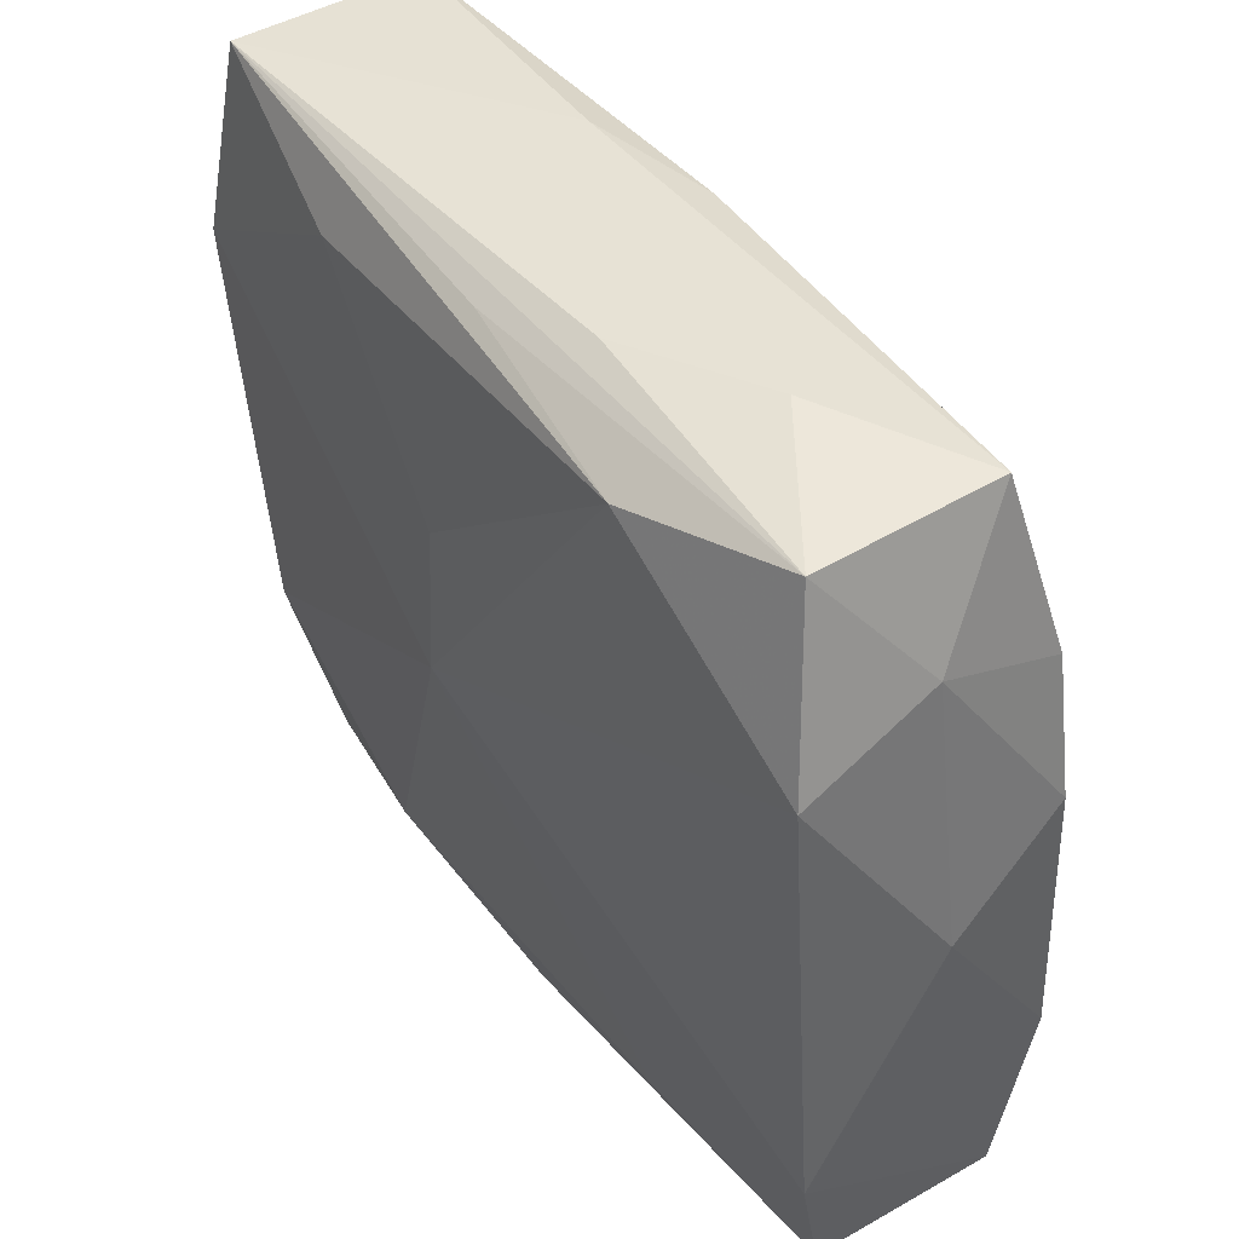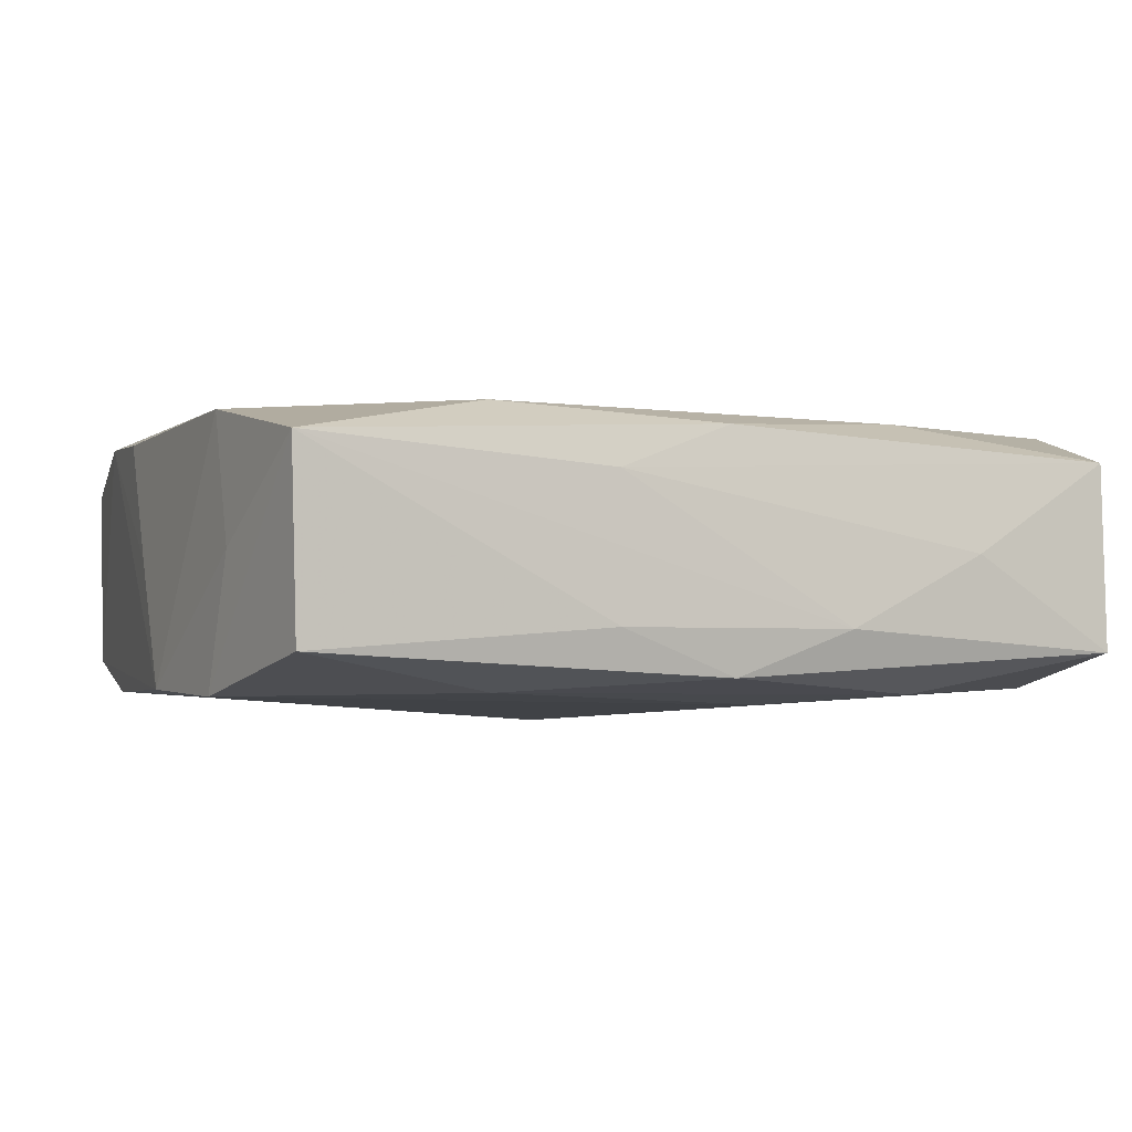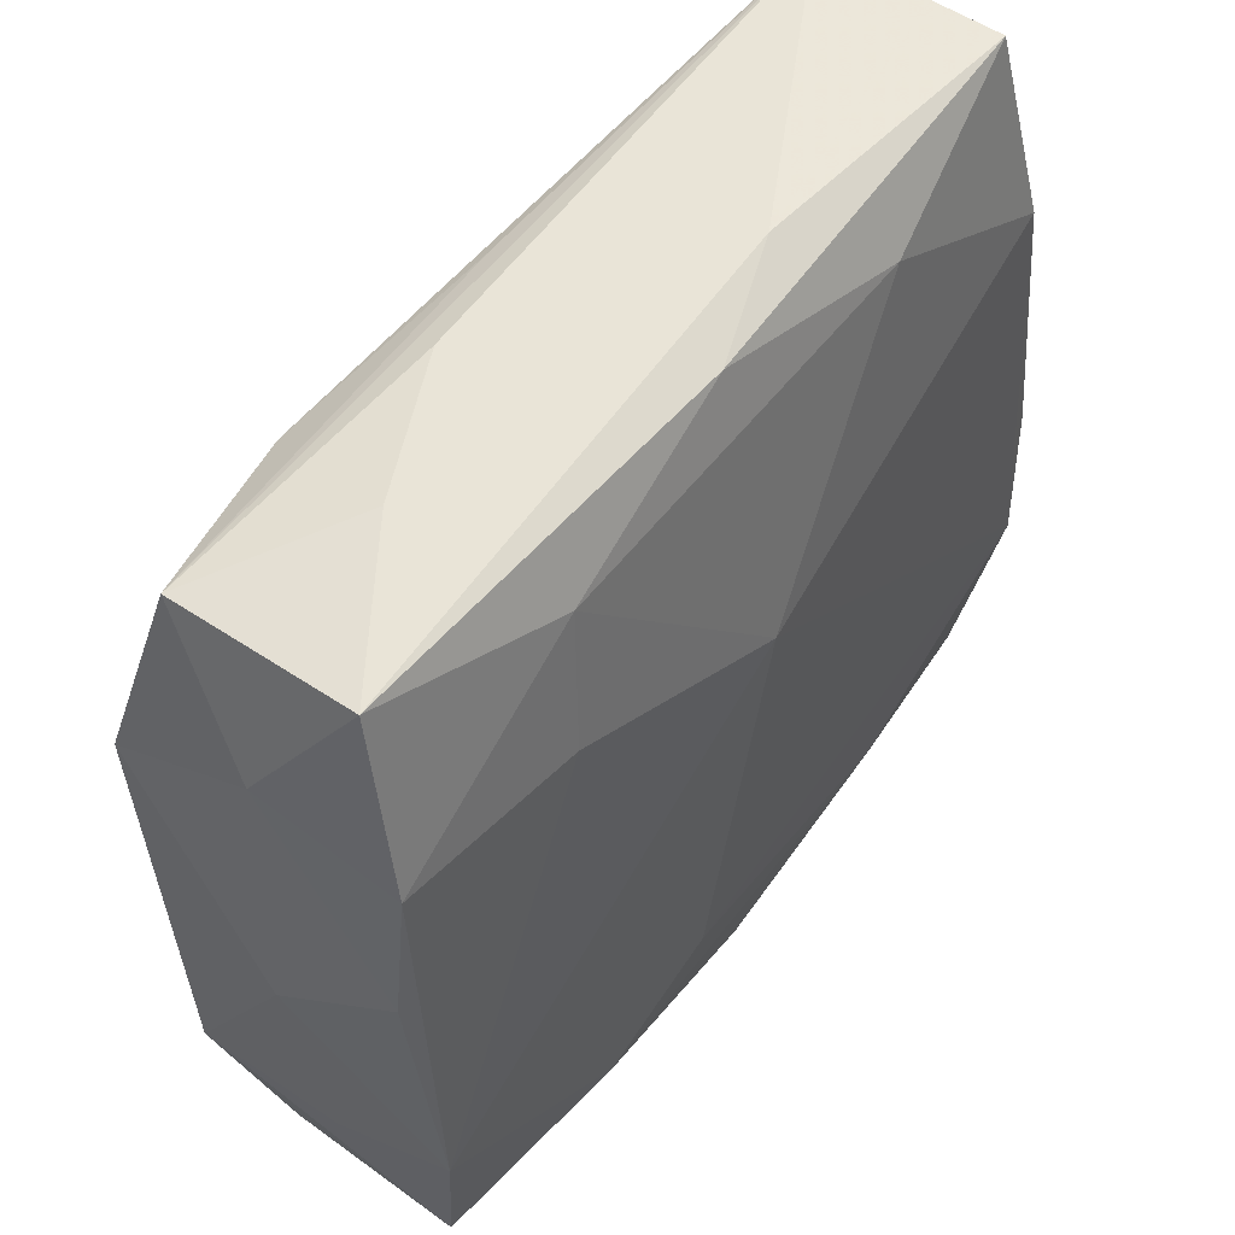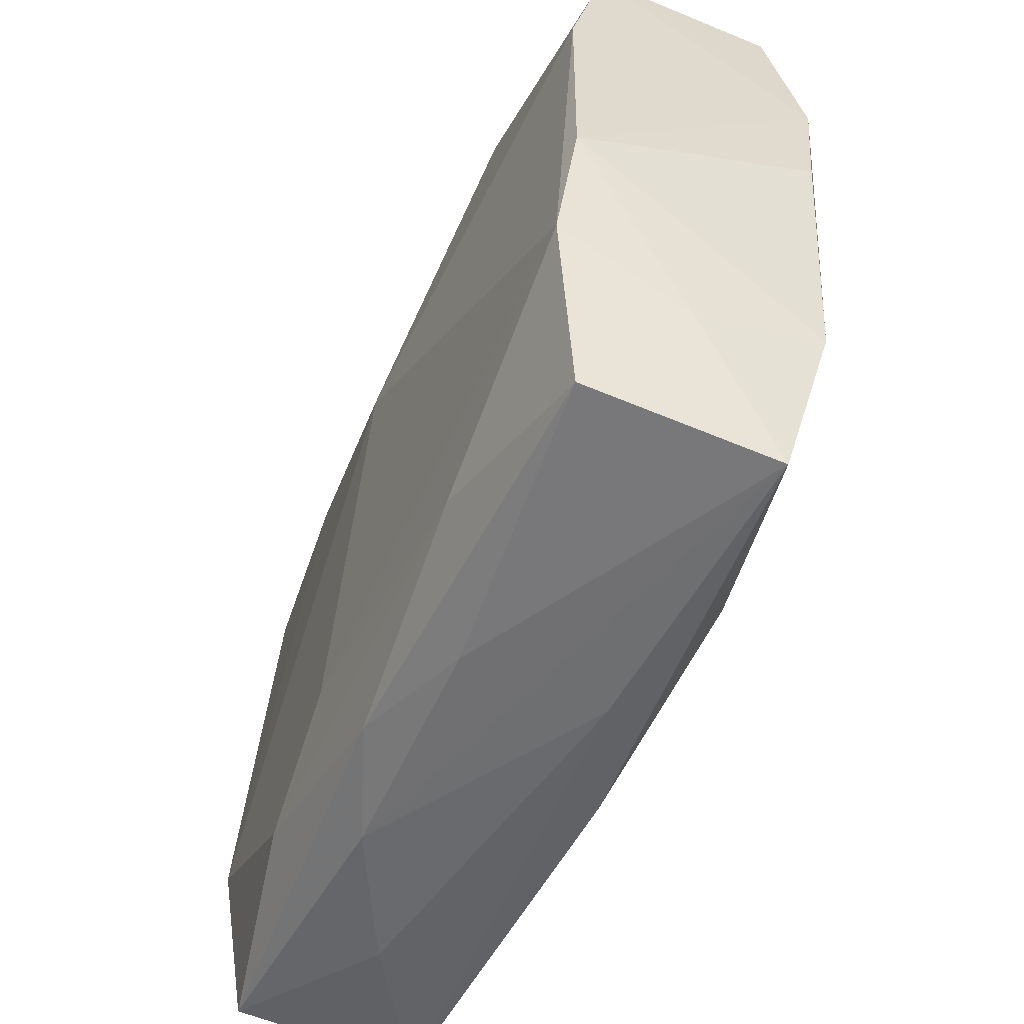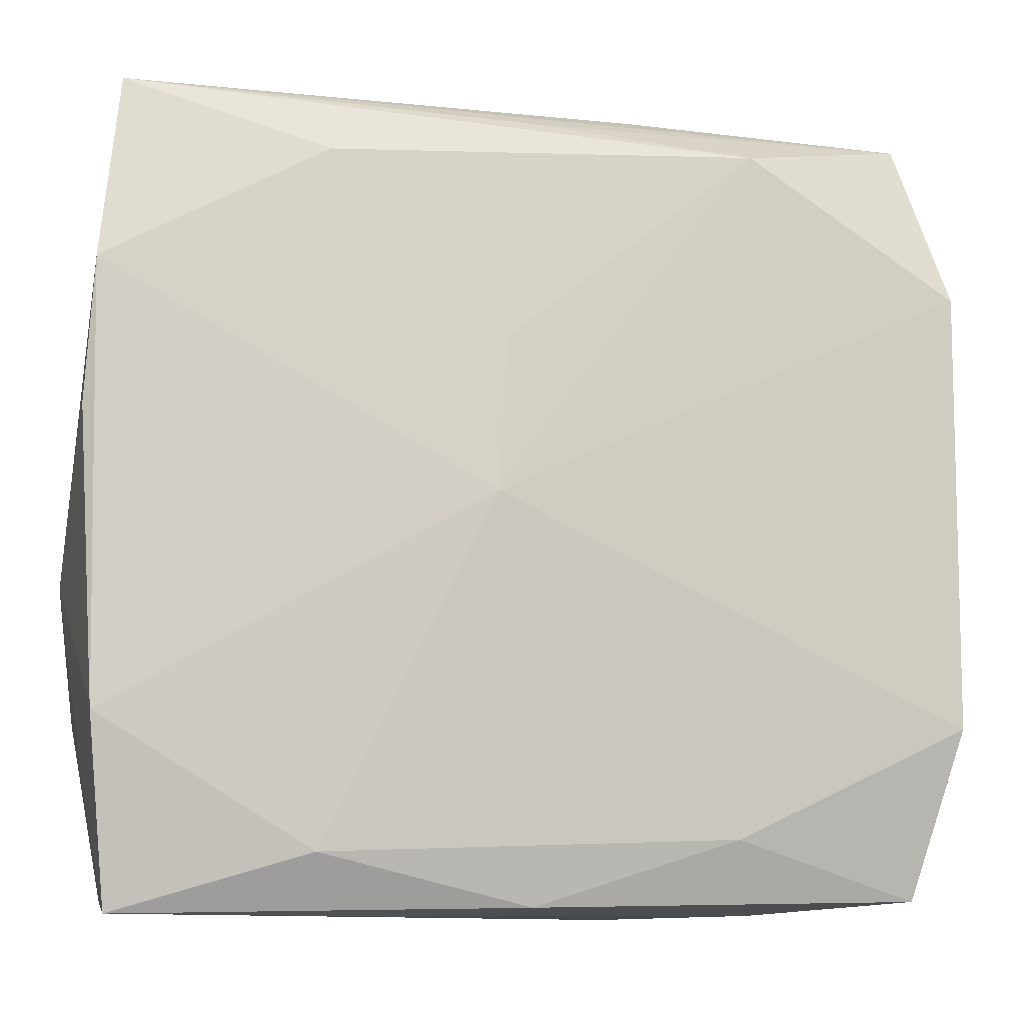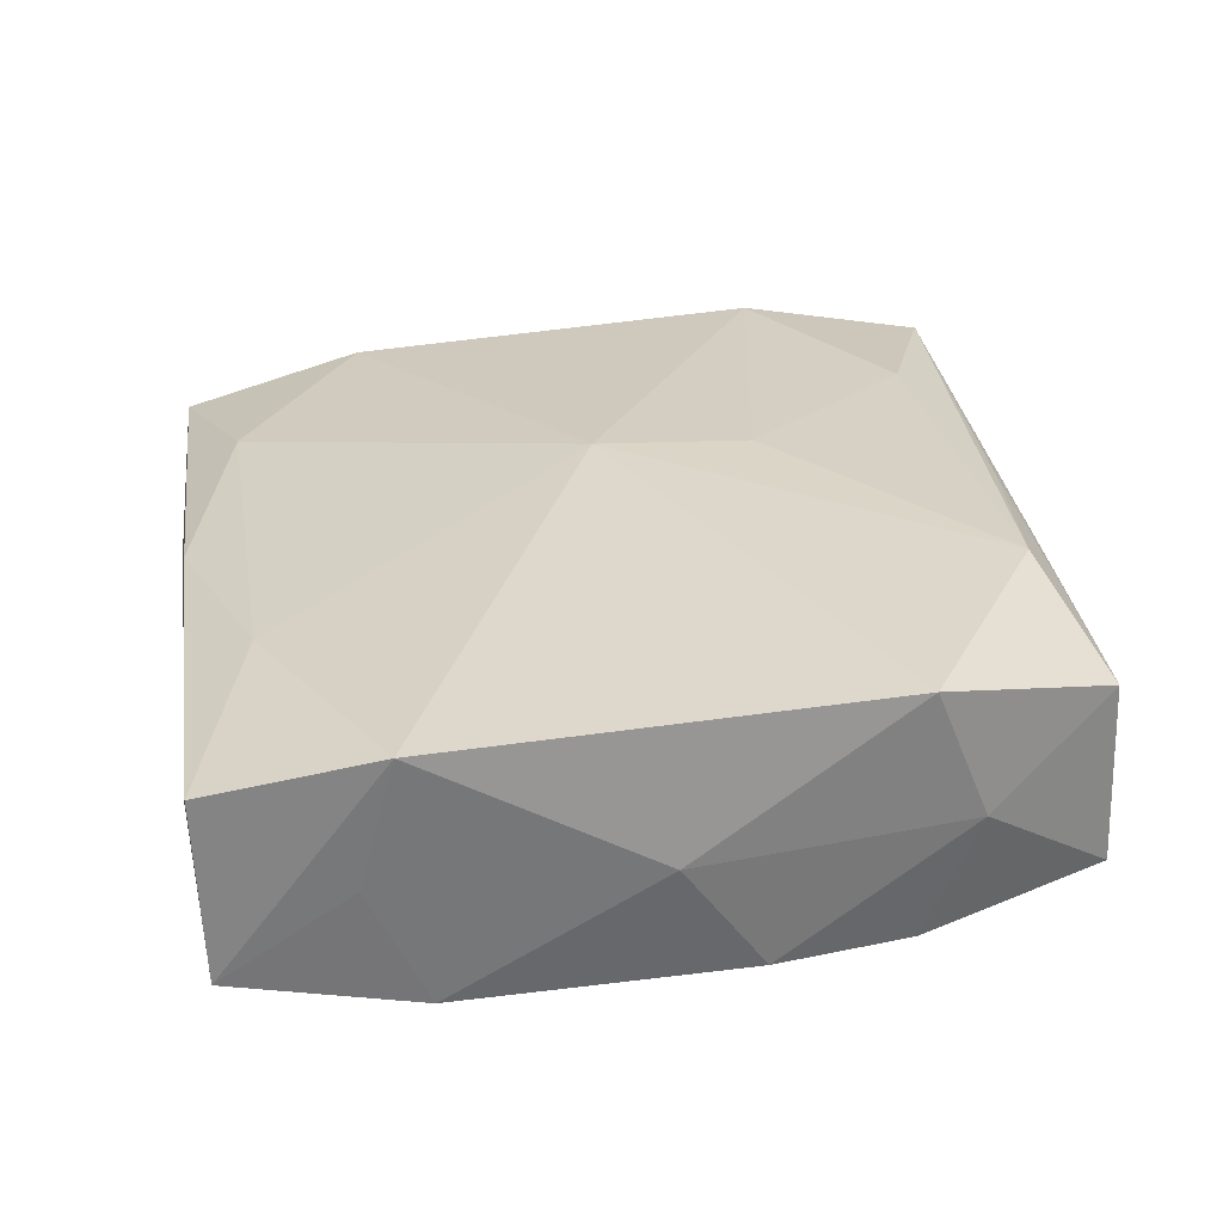
<metadata>
{"format":"obj","ext":"obj","renderer":"f3d","projection":"perspective","resolution":1024,"background":"white","views":[{"elev":42.1,"azim":54.9,"up":"+Y"},{"elev":-6.4,"azim":-21.6,"up":"+Z"},{"elev":55.5,"azim":125.6,"up":"+Y"},{"elev":-54.1,"azim":-114.9,"up":"+Y"},{"elev":-11.6,"azim":-14.2,"up":"+Y"},{"elev":29.5,"azim":83.0,"up":"+Z"}]}
</metadata>
<code>
v -0.006799 -0.0265 -0.006396
v 0.0001204 0.02592 -0.005874
v 0.0136 -0.0219 0.007266
v -0.02767 -0.01463 0.006736
v -0.0134 0.02238 -0.00759
v 0.02724 0.01432 -0.006735
v -0.02733 0.01415 -0.008336
v 0.01522 0.01346 -0.008191
v -0.0002427 0.02468 0.008432
v 0.006116 -0.01753 -0.01014
v 0.00808 -0.02659 -0.006057
v 0.000679 -0.0259 -0.009108
v -0.02888 -0.0001994 -0.0008639
v -0.02626 -0.02676 0.003776
v 0.0002928 -0.02625 0.005772
v -0.02836 0.01349 0.008451
v 0.0288 -0.01456 0.008445
v 0.01638 0.02681 0.001846
v 0.02959 0.0003355 0.0006663
v 0.01409 0.02289 0.01046
v -0.02557 -0.02569 -0.008251
v 0.02835 0.01416 0.01004
v -0.02884 0.004259 0.007368
v -0.01368 -0.02302 0.006829
v 0.02806 -0.01676 -0.0003539
v 0.02788 -0.01293 -0.008388
v 0.02674 -0.02512 -0.006855
v 0.02795 0.01756 0.001613
v 0.02624 -0.02561 0.005035
v -0.002464 0.009545 0.01036
v -0.007425 0.02722 -0.003363
v -0.01279 -0.0213 -0.00999
v 0.007103 0.02623 0.006093
v -0.003075 -0.0005678 0.0104
v -0.01387 0.02147 0.009203
v -0.02653 0.02644 -0.005379
v 0.01331 0.02186 -0.006648
v 0.01448 -0.02164 -0.009542
v 0.0004041 0.007093 -0.01014
v 0.0253 0.02514 0.007828
v -0.02884 -0.004738 -0.009244
v -0.027 0.02589 0.006819
v -0.02755 -0.01743 -0.001819
v 0.01696 -0.02639 -0.001191
v 0.02864 0.005598 -0.006892
v 0.02536 0.02558 -0.003791
v -0.02764 -0.01388 -0.01014
v -0.006963 -0.02676 0.002718
f 34 22 20
f 26 10 39
f 41 36 7
f 35 20 42
f 11 14 1
f 14 21 1
f 47 21 14
f 39 10 47
f 47 7 39
f 41 7 47
f 11 1 12
f 12 1 21
f 41 4 13
f 40 20 22
f 40 33 42
f 39 37 8
f 8 26 39
f 5 7 36
f 5 37 39
f 39 7 5
f 34 20 30
f 20 35 30
f 16 35 42
f 16 4 34
f 42 36 16
f 34 30 16
f 16 30 35
f 16 36 41
f 41 13 16
f 31 36 42
f 41 47 43
f 43 47 14
f 43 4 41
f 14 4 43
f 10 26 38
f 21 47 32
f 32 12 21
f 32 47 10
f 10 38 32
f 32 38 12
f 3 15 29
f 42 20 9
f 9 40 42
f 20 40 9
f 23 13 4
f 4 16 23
f 23 16 13
f 48 14 11
f 48 15 14
f 48 29 15
f 24 15 3
f 34 4 24
f 24 3 34
f 24 4 14
f 14 15 24
f 44 48 11
f 29 48 44
f 27 38 26
f 29 44 27
f 27 44 11
f 11 12 27
f 12 38 27
f 3 29 17
f 34 3 17
f 17 22 34
f 17 19 22
f 29 27 17
f 6 8 37
f 37 46 6
f 26 8 6
f 36 31 2
f 31 46 2
f 2 5 36
f 37 5 2
f 2 46 37
f 18 46 31
f 42 33 18
f 18 31 42
f 33 40 18
f 40 46 18
f 26 19 25
f 19 17 25
f 25 27 26
f 25 17 27
f 45 19 26
f 26 6 45
f 28 6 46
f 28 40 22
f 28 46 40
f 28 45 6
f 22 19 28
f 19 45 28

</code>
